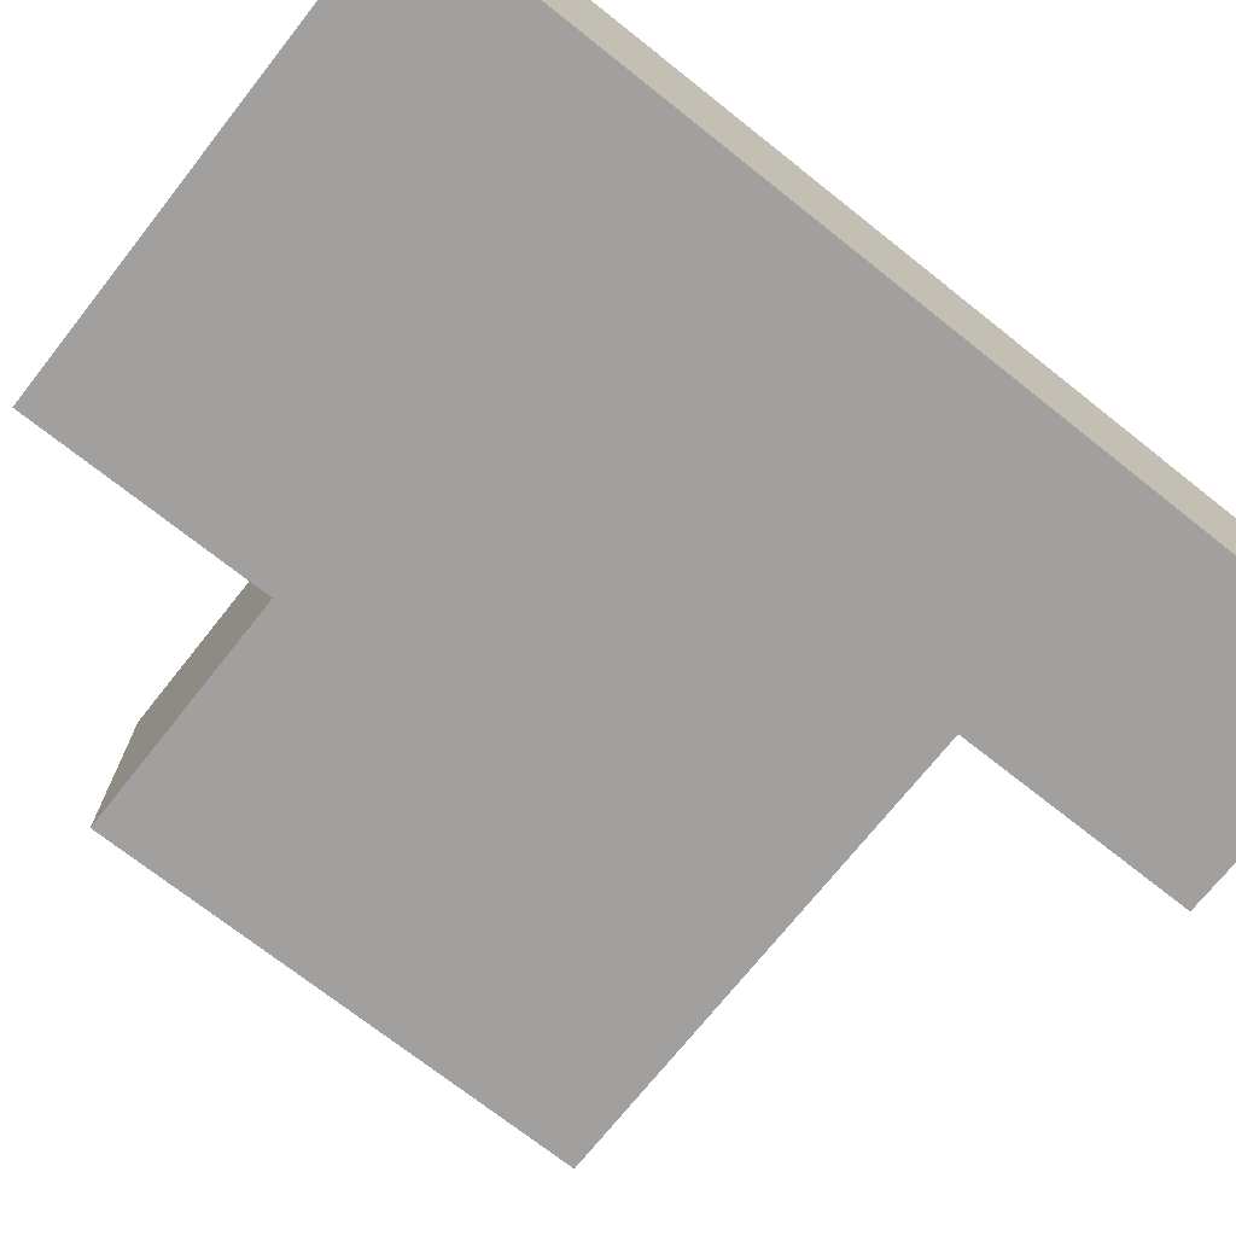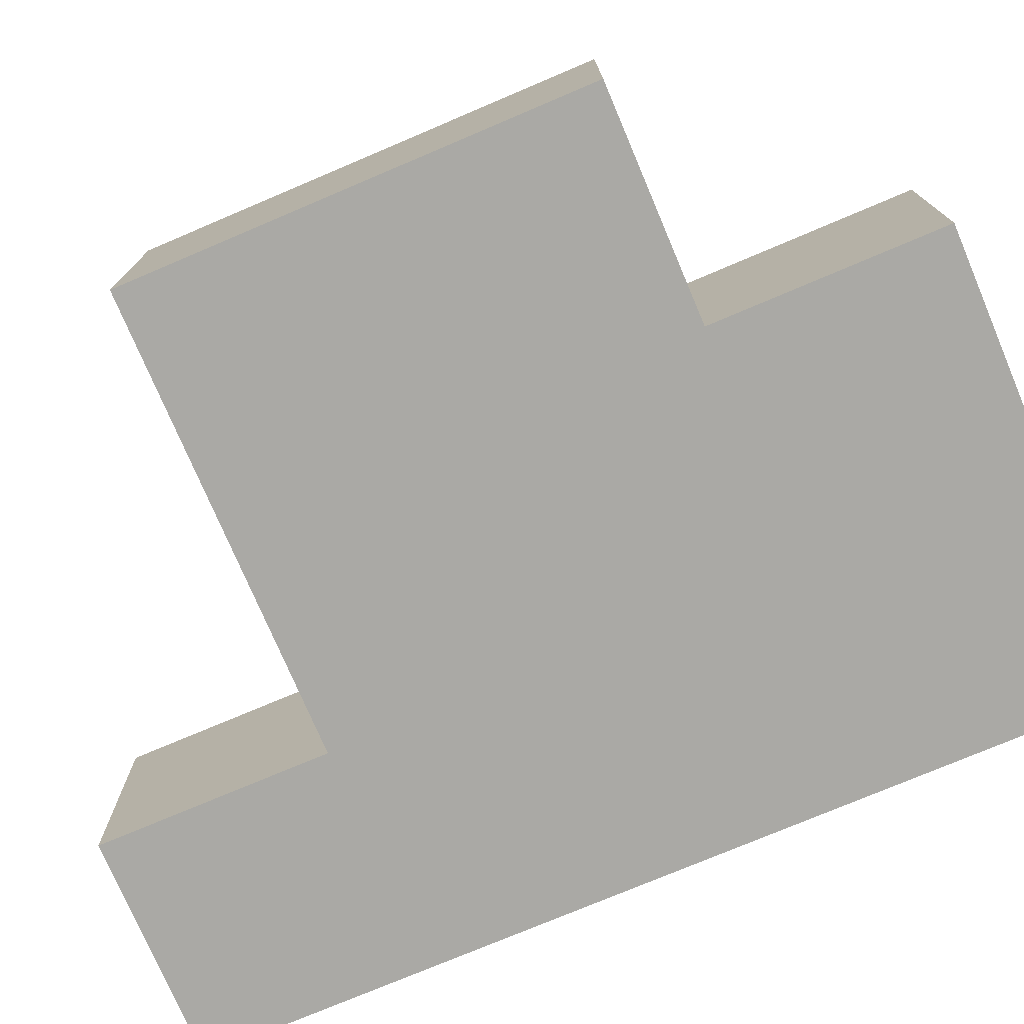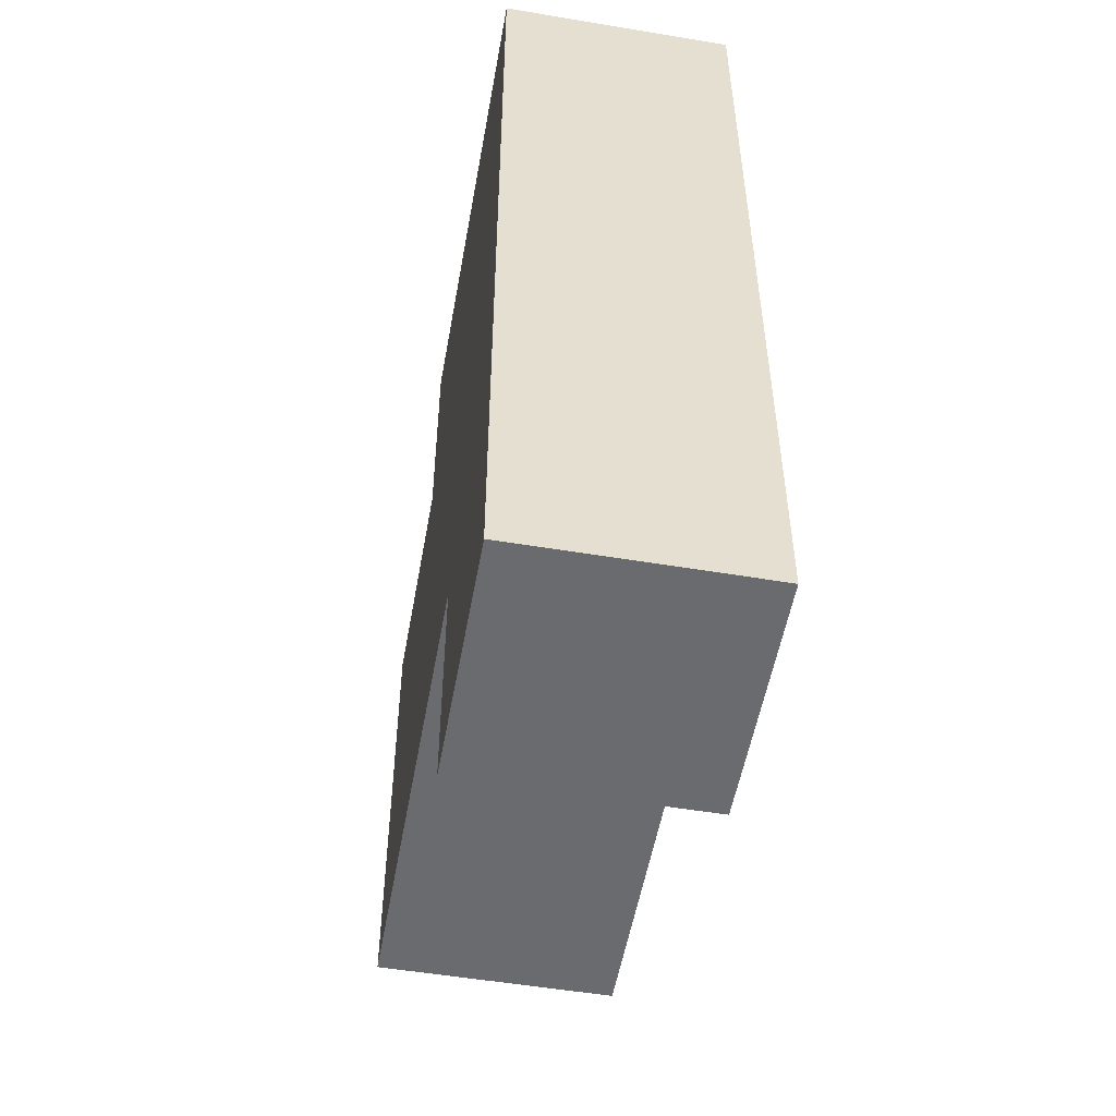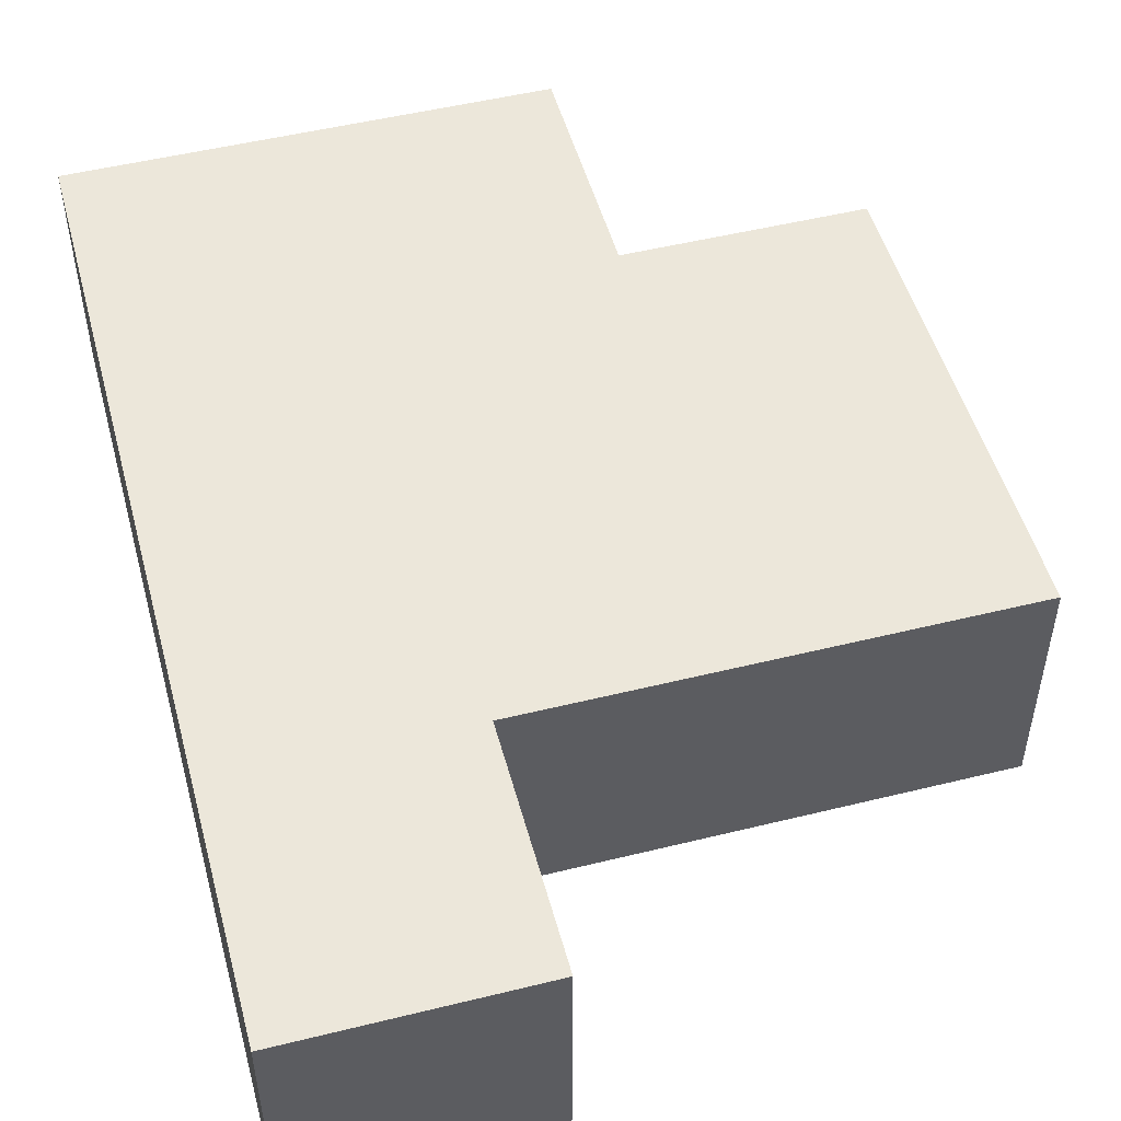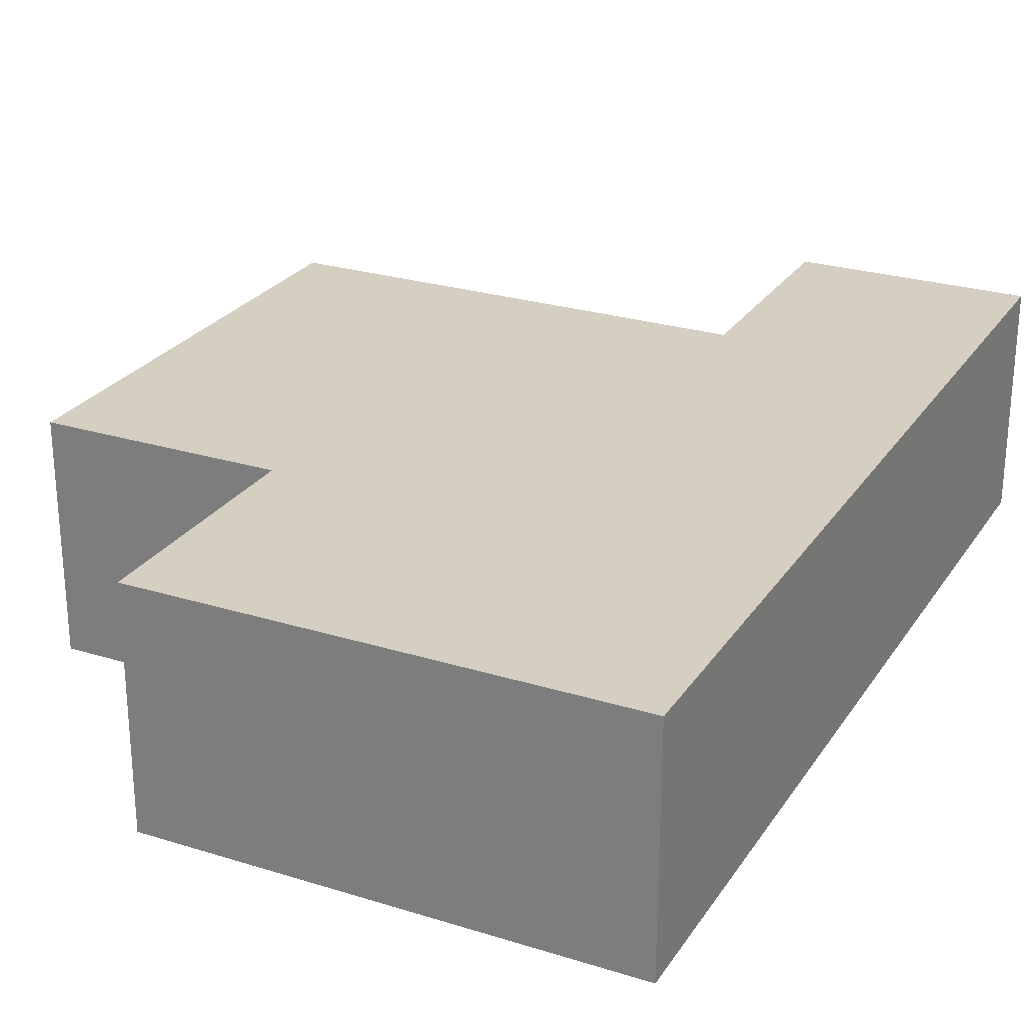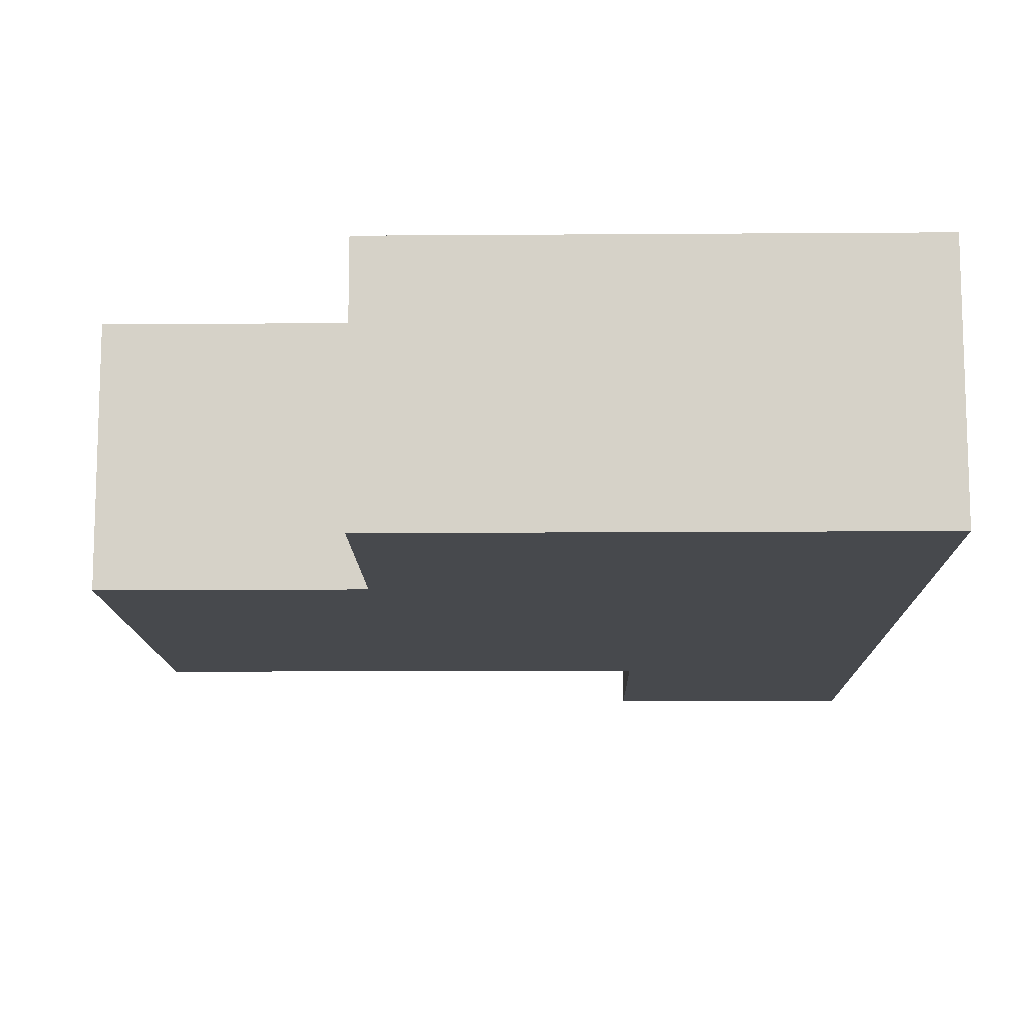
<metadata>
{"format":"obj","ext":"obj","renderer":"f3d","projection":"perspective","resolution":1024,"background":"white","views":[{"elev":-71.9,"azim":-128.4,"up":"+Z"},{"elev":-75.4,"azim":113.0,"up":"+Z"},{"elev":-53.3,"azim":-100.1,"up":"+Y"},{"elev":50.5,"azim":-15.1,"up":"+Z"},{"elev":25.9,"azim":-153.8,"up":"+Z"},{"elev":-12.2,"azim":-179.0,"up":"+Z"}]}
</metadata>
<code>
o
v 0.8 -0.8 -0.05
v 0.8 -0.8 -0.15
v 0.8 -0.7 -0.05
v 0.8 -0.7 -0.15
v 0.8 -0.4 -0.05
v 0.8 -0.4 -0.15
v 0.9 -0.8 -0.05
v 0.9 -0.8 -0.15
v 0.9 -0.7 -0.05
v 0.9 -0.7 -0.15
v 1 -0.5 -0.05
v 1 -0.5 -0.15
v 1 -0.4 -0.05
v 1 -0.4 -0.15
v 1.1 -0.7 -0.05
v 1.1 -0.7 -0.15
v 1.1 -0.6 -0.05
v 1.1 -0.6 -0.15
v 1.1 -0.5 -0.05
v 1.1 -0.5 -0.15
v 0.8 -0.8 -0.05
v 0.8 -0.7 -0.05
v 0.8 -0.4 -0.05
v 0.9 -0.8 -0.05
v 0.9 -0.7 -0.05
v 1 -0.7 -0.05
v 1 -0.6 -0.05
v 1 -0.5 -0.05
v 1 -0.4 -0.05
v 1.1 -0.7 -0.05
v 1.1 -0.6 -0.05
v 1.1 -0.5 -0.05
v 0.8 -0.8 -0.15
v 0.8 -0.7 -0.15
v 0.8 -0.4 -0.15
v 0.9 -0.8 -0.15
v 0.9 -0.7 -0.15
v 1 -0.7 -0.15
v 1 -0.6 -0.15
v 1 -0.5 -0.15
v 1 -0.4 -0.15
v 1.1 -0.7 -0.15
v 1.1 -0.6 -0.15
v 1.1 -0.5 -0.15
v 0.8 -0.8 -0.05
v 0.9 -0.8 -0.05
v 0.8 -0.8 -0.15
v 0.9 -0.8 -0.15
v 0.9 -0.7 -0.05
v 1 -0.7 -0.05
v 1.1 -0.7 -0.05
v 0.9 -0.7 -0.15
v 1 -0.7 -0.15
v 1.1 -0.7 -0.15
v 1 -0.5 -0.05
v 1.1 -0.5 -0.05
v 1 -0.5 -0.15
v 1.1 -0.5 -0.15
v 0.8 -0.4 -0.05
v 1 -0.4 -0.05
v 0.8 -0.4 -0.15
v 1 -0.4 -0.15
f 3 2 1
f 4 2 3
f 5 4 3
f 6 4 5
f 7 8 9
f 9 8 10
f 11 12 13
f 13 12 14
f 15 16 17
f 17 16 18
f 17 18 19
f 19 18 20
f 24 22 21
f 25 23 22
f 25 22 24
f 26 23 25
f 27 23 26
f 28 23 27
f 29 23 28
f 30 27 26
f 31 28 27
f 31 27 30
f 32 28 31
f 33 34 36
f 34 35 37
f 36 34 37
f 37 35 38
f 38 35 39
f 39 35 40
f 40 35 41
f 38 39 42
f 39 40 43
f 42 39 43
f 43 40 44
f 47 46 45
f 48 46 47
f 52 50 49
f 53 51 50
f 53 50 52
f 54 51 53
f 55 56 57
f 57 56 58
f 59 60 61
f 61 60 62

</code>
